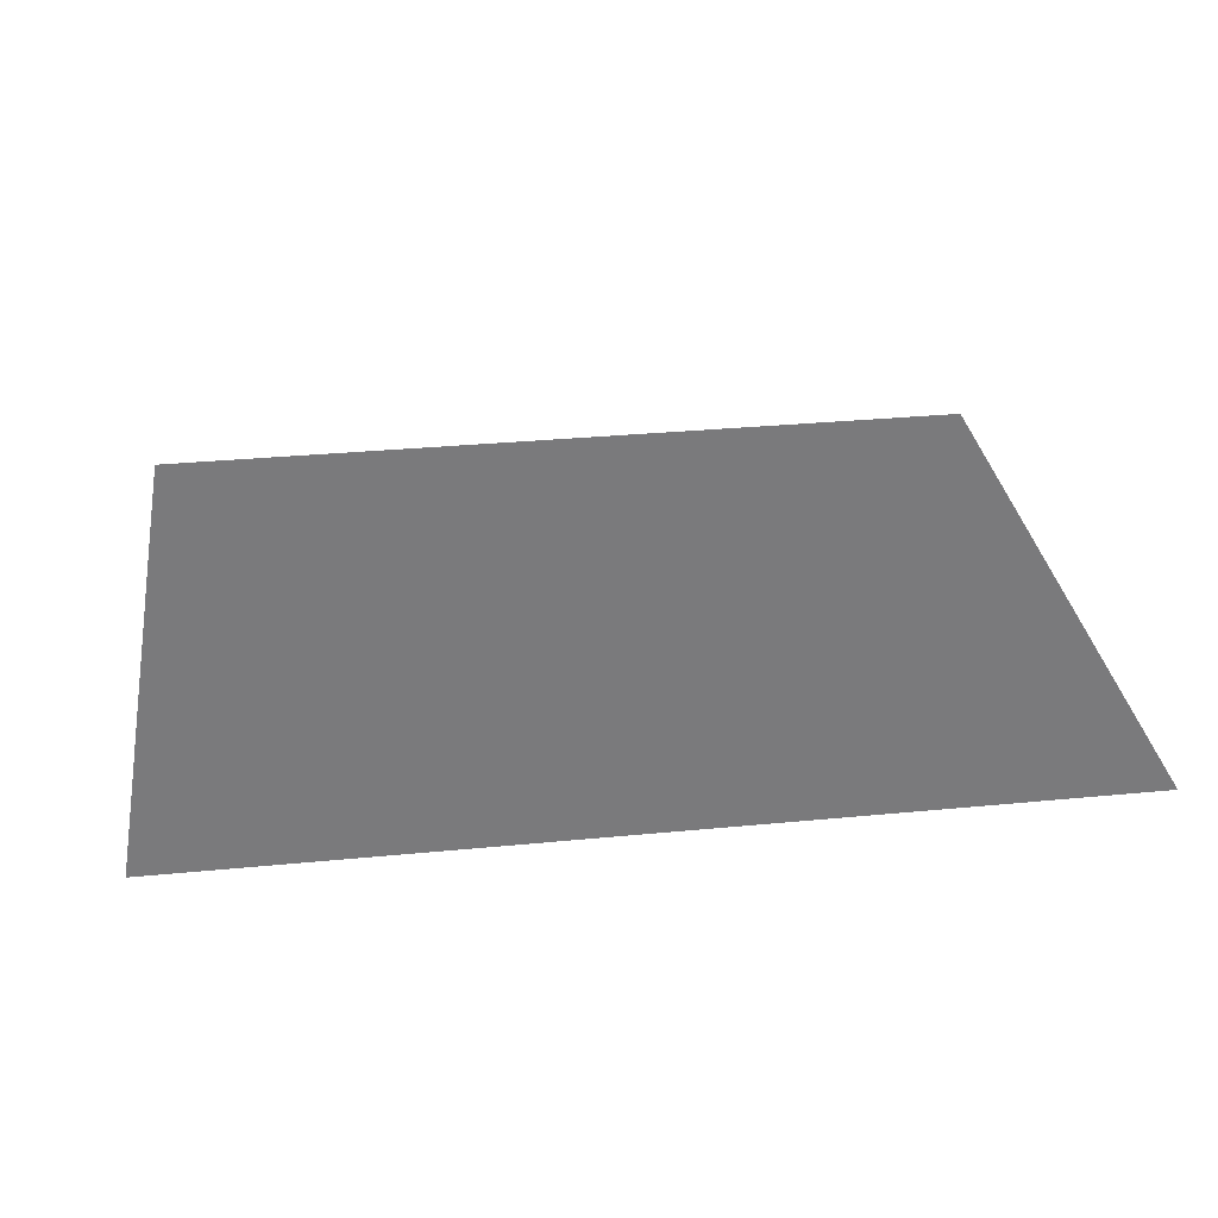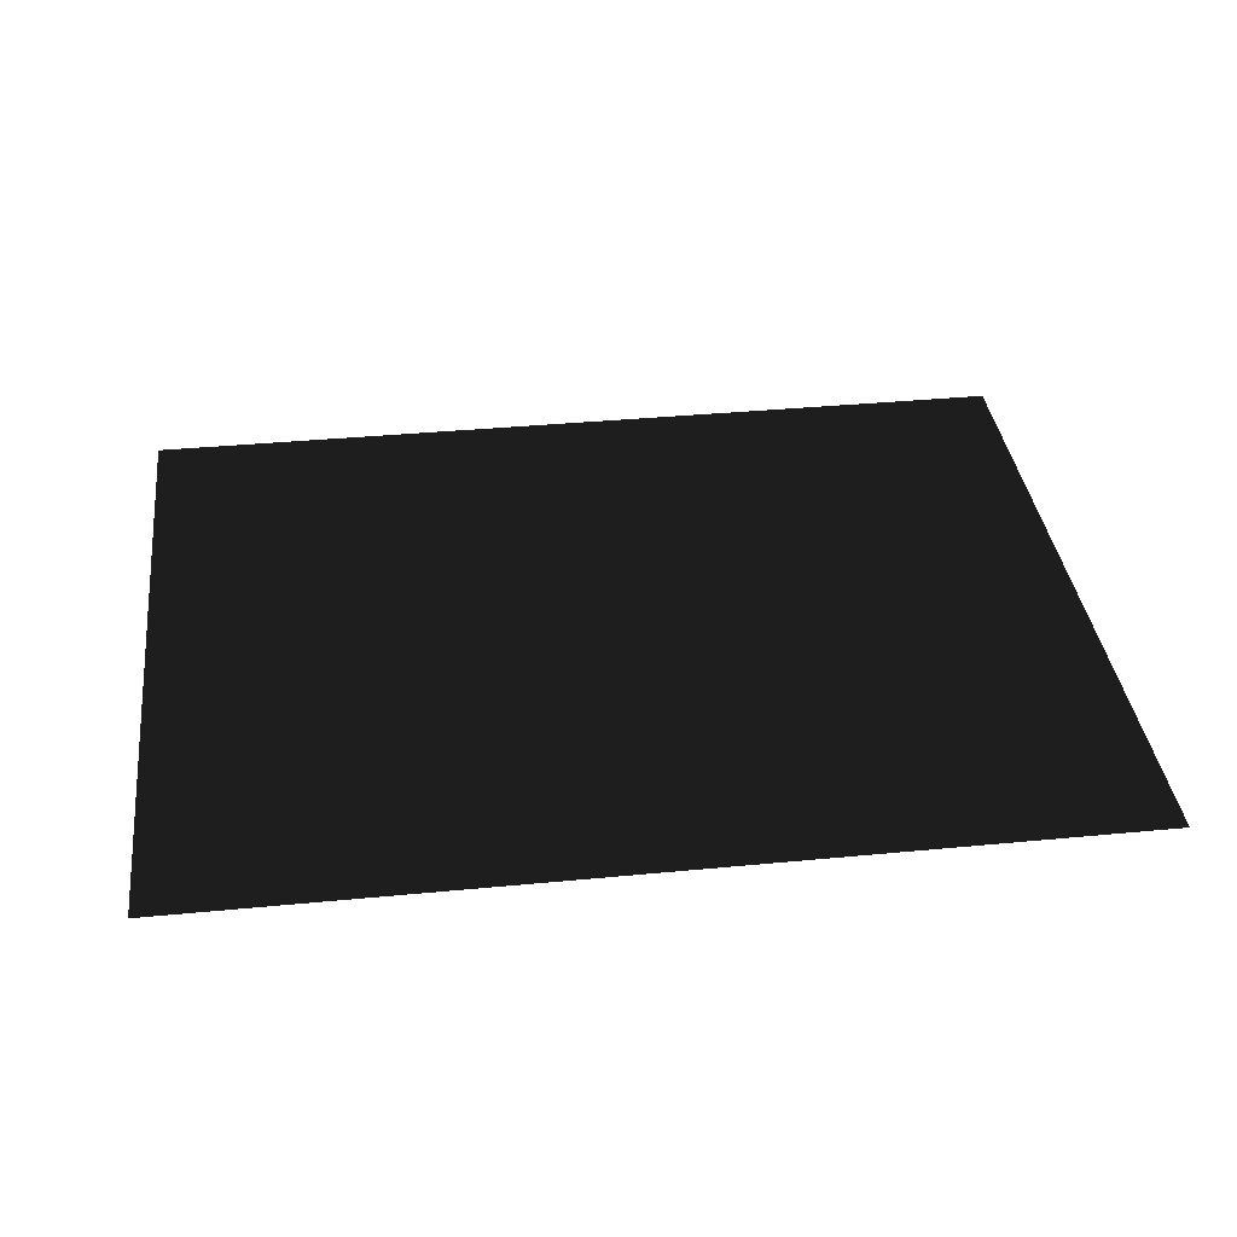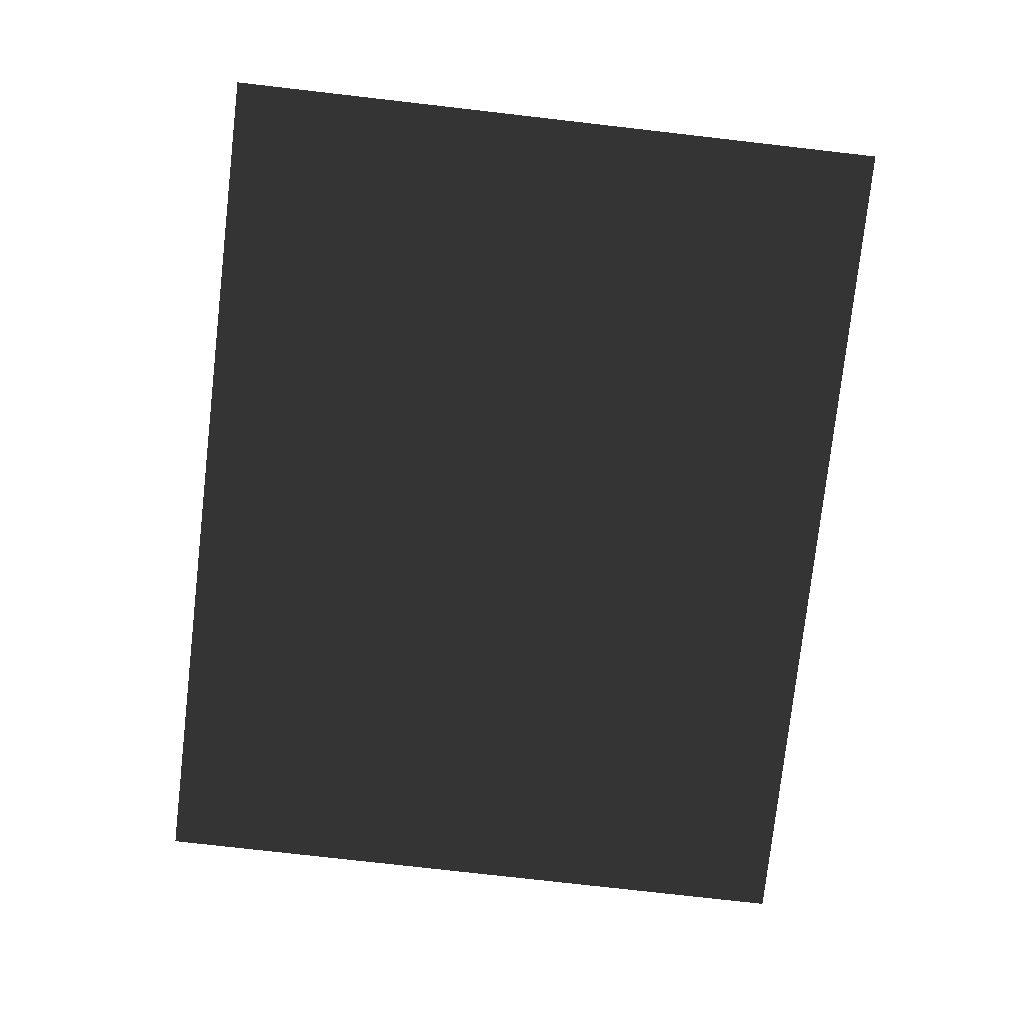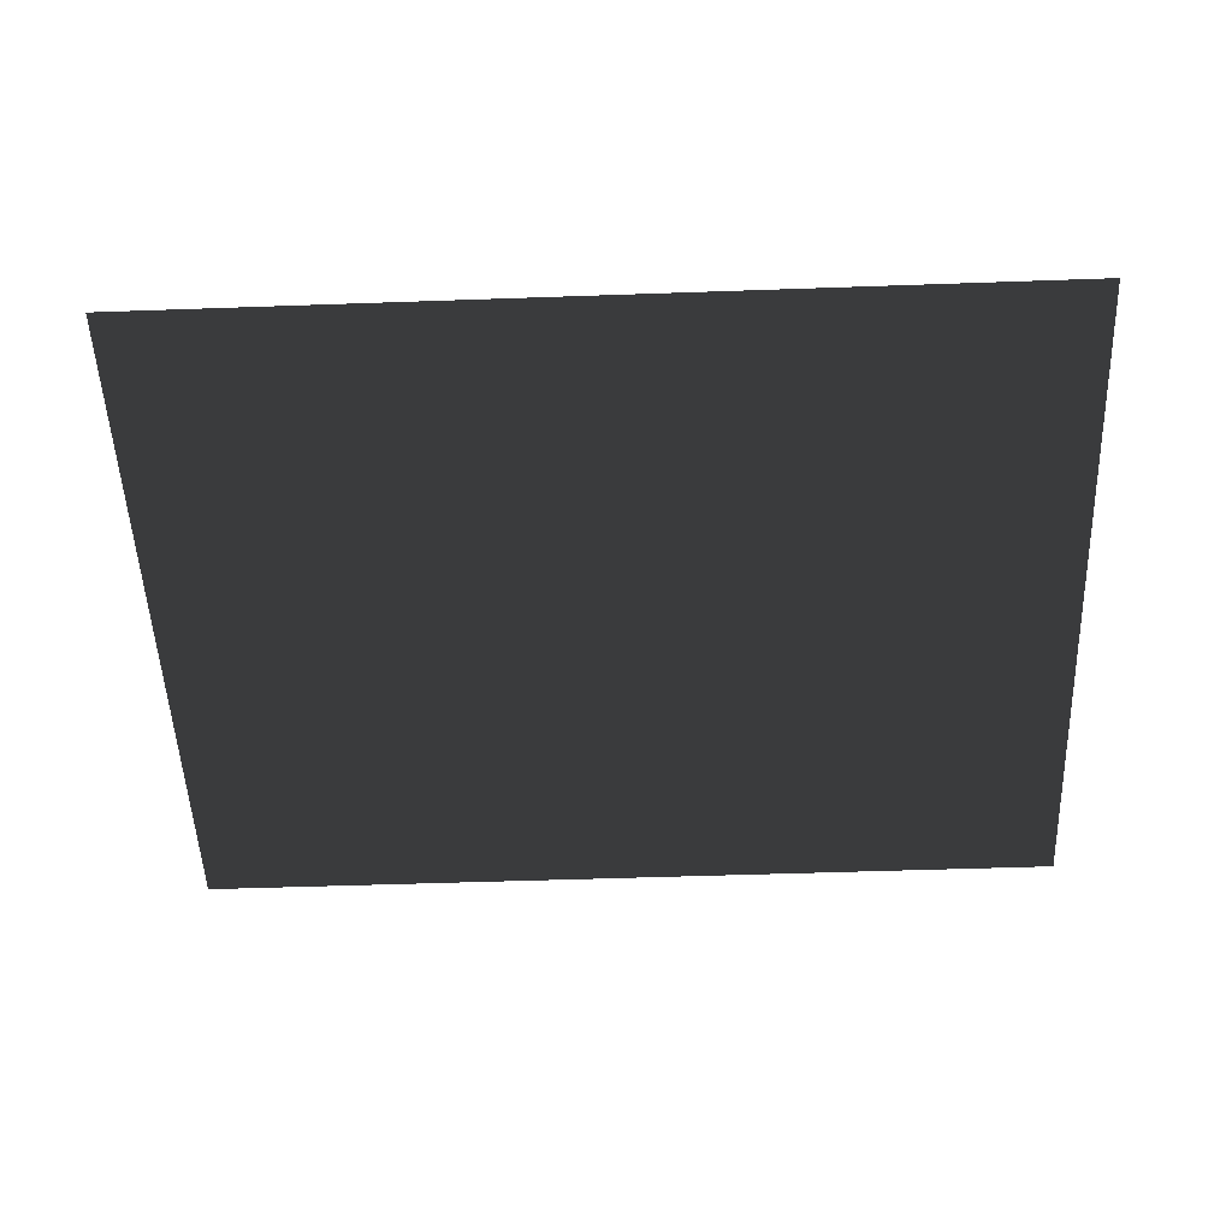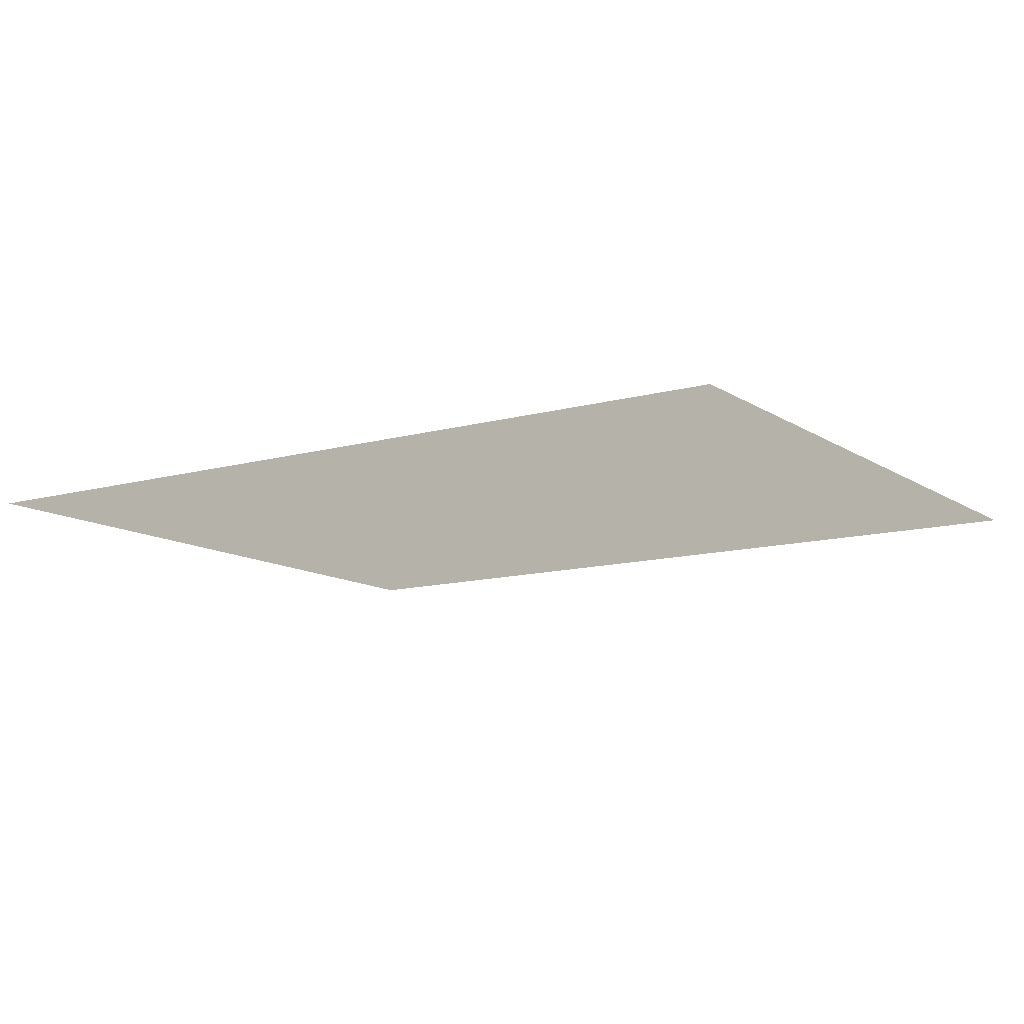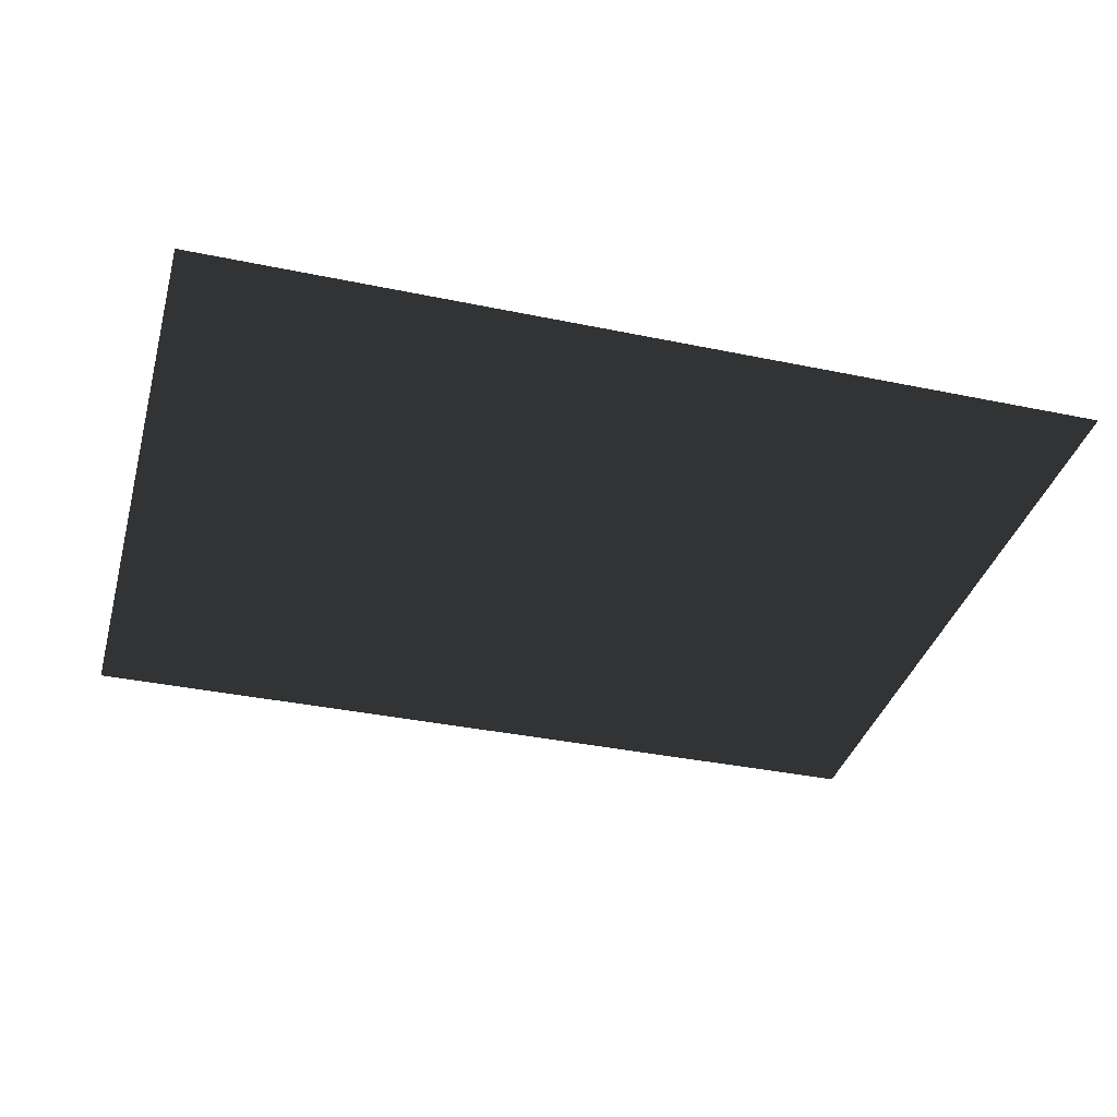
<metadata>
{"format":"obj","ext":"obj","renderer":"f3d","projection":"perspective","resolution":1024,"background":"white","views":[{"elev":32.2,"azim":172.3,"up":"+Z"},{"elev":36.8,"azim":-7.1,"up":"+Z"},{"elev":-77.9,"azim":83.5,"up":"+Z"},{"elev":-51.2,"azim":-177.8,"up":"+Z"},{"elev":-11.9,"azim":33.8,"up":"+Z"},{"elev":-36.4,"azim":164.8,"up":"+Z"}]}
</metadata>
<code>
v -4.994 -3.05 0.2307
v -4.994 3.843 0.2307
v 3.672 3.843 0.2307
v 3.672 -3.05 0.2307
g Platform_House.133_33297_366
f 1 3 2
f 1 4 3

</code>
